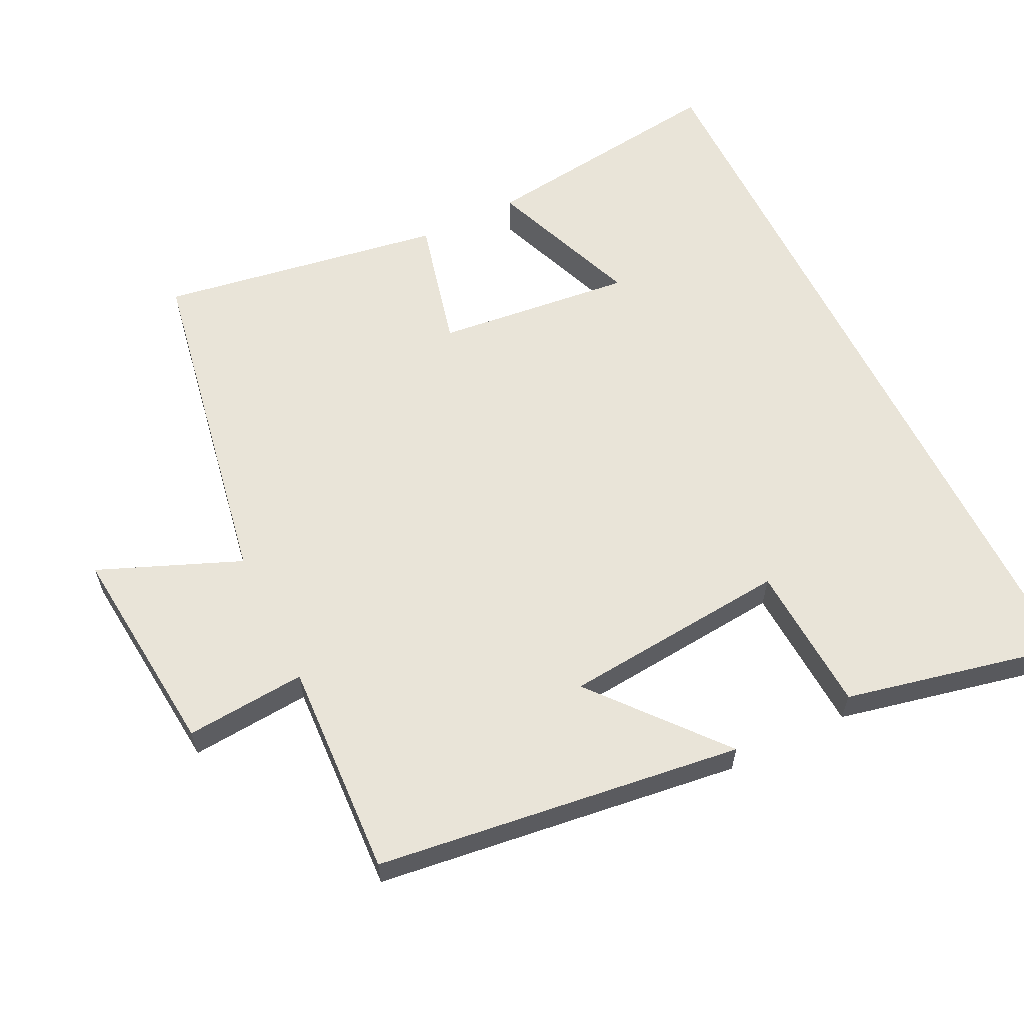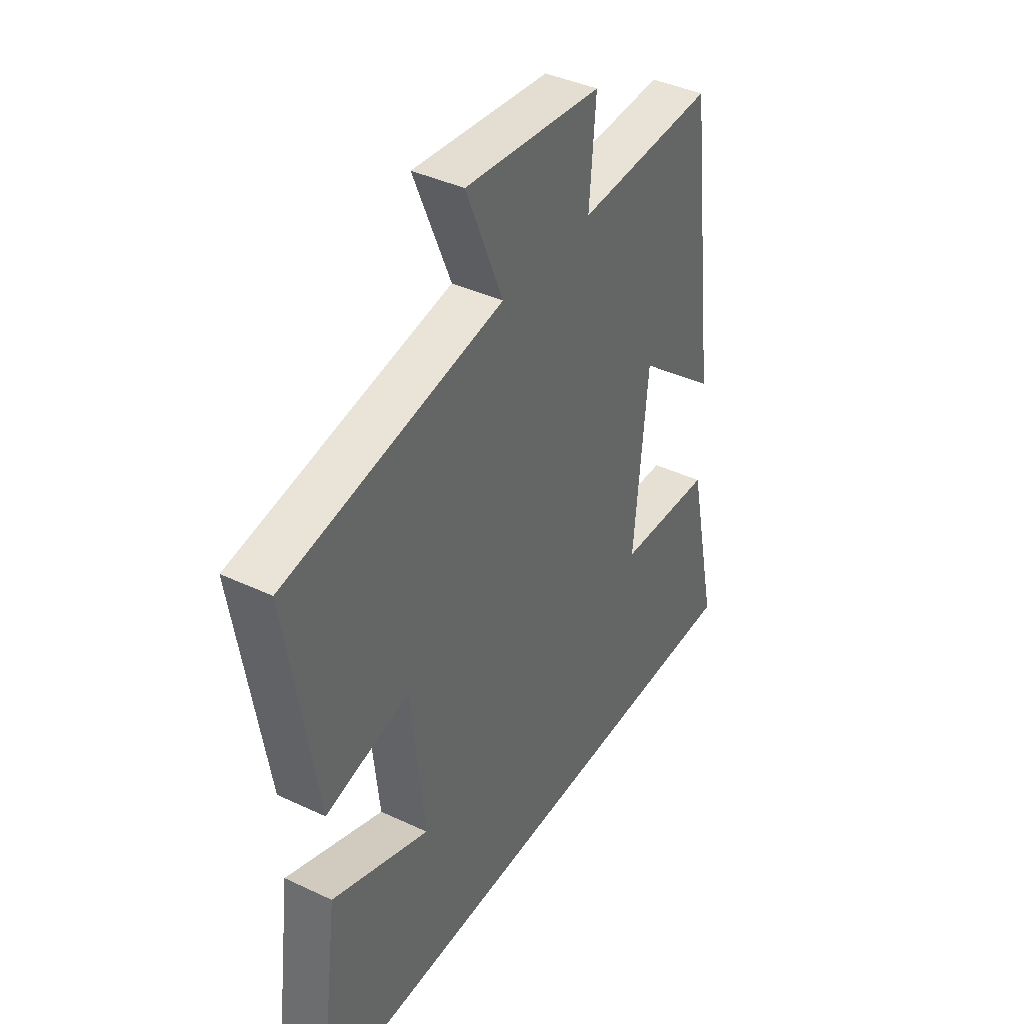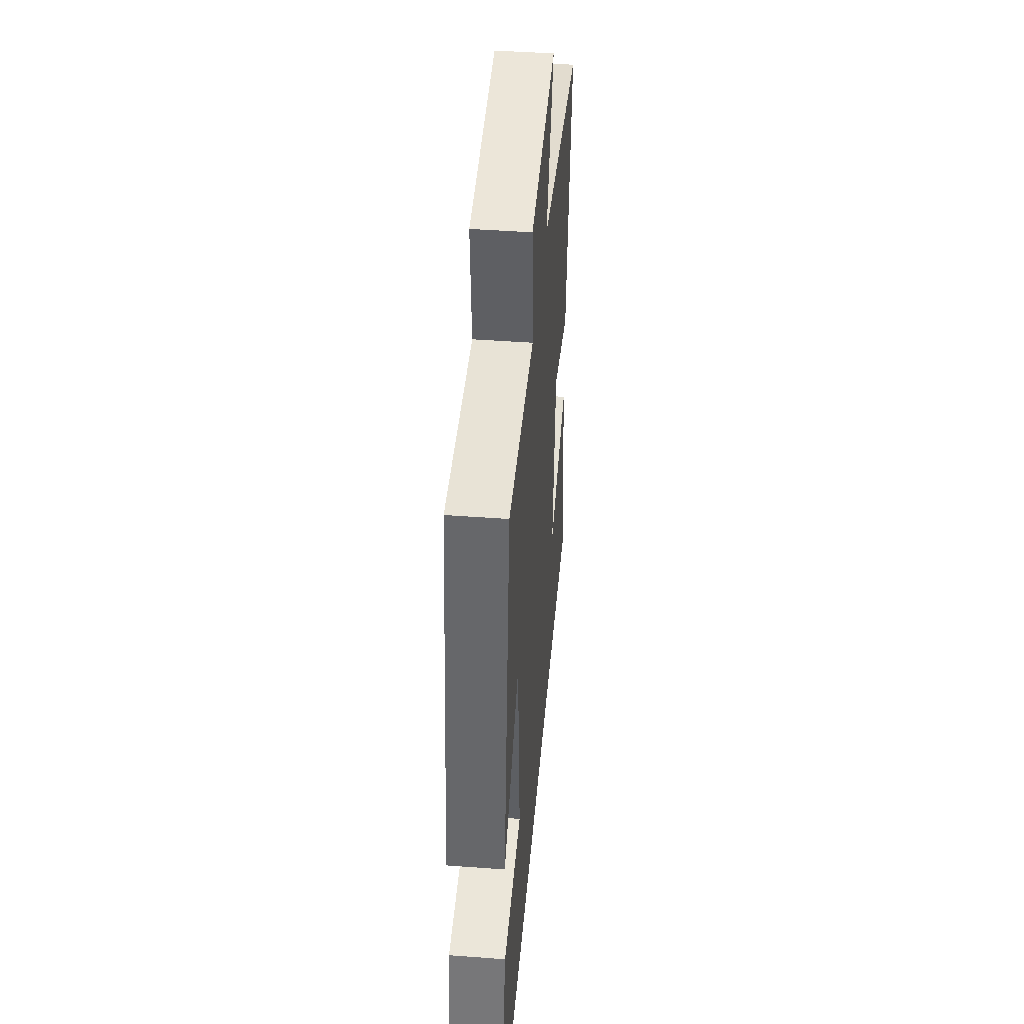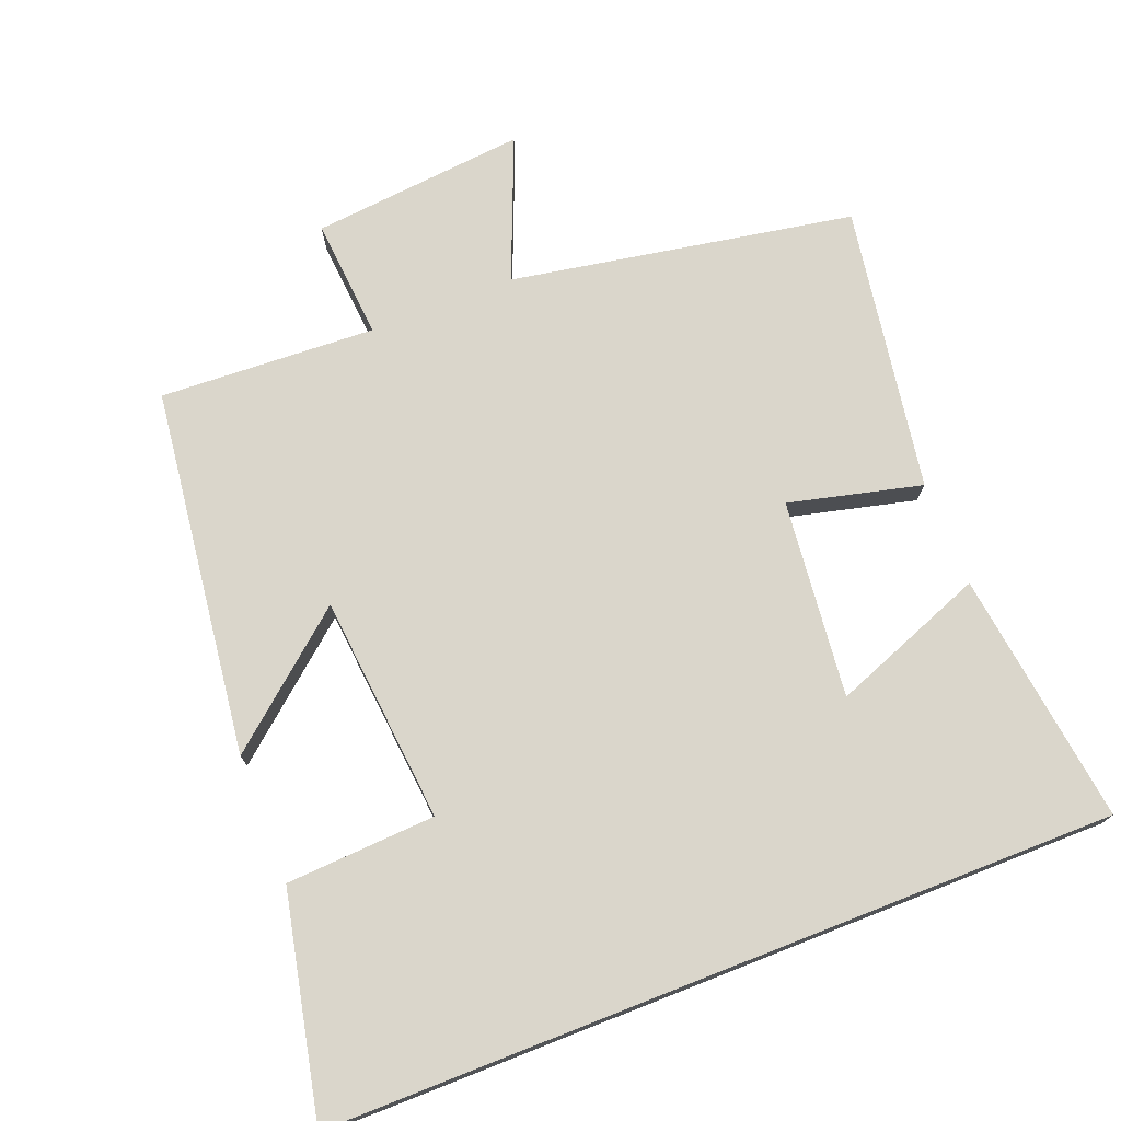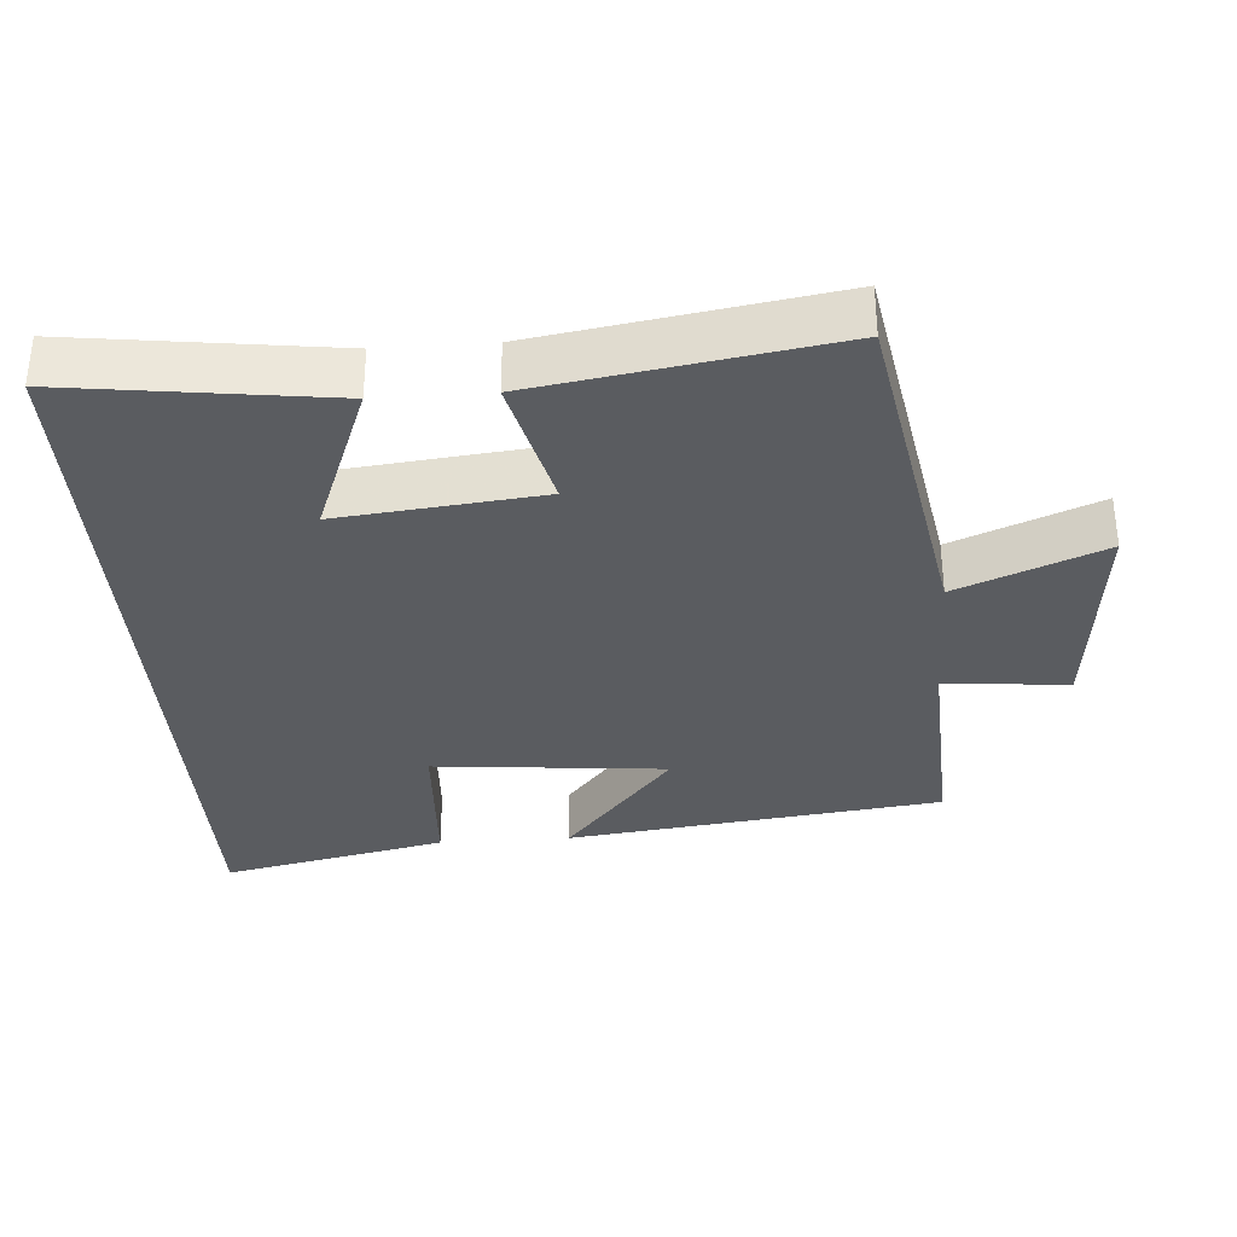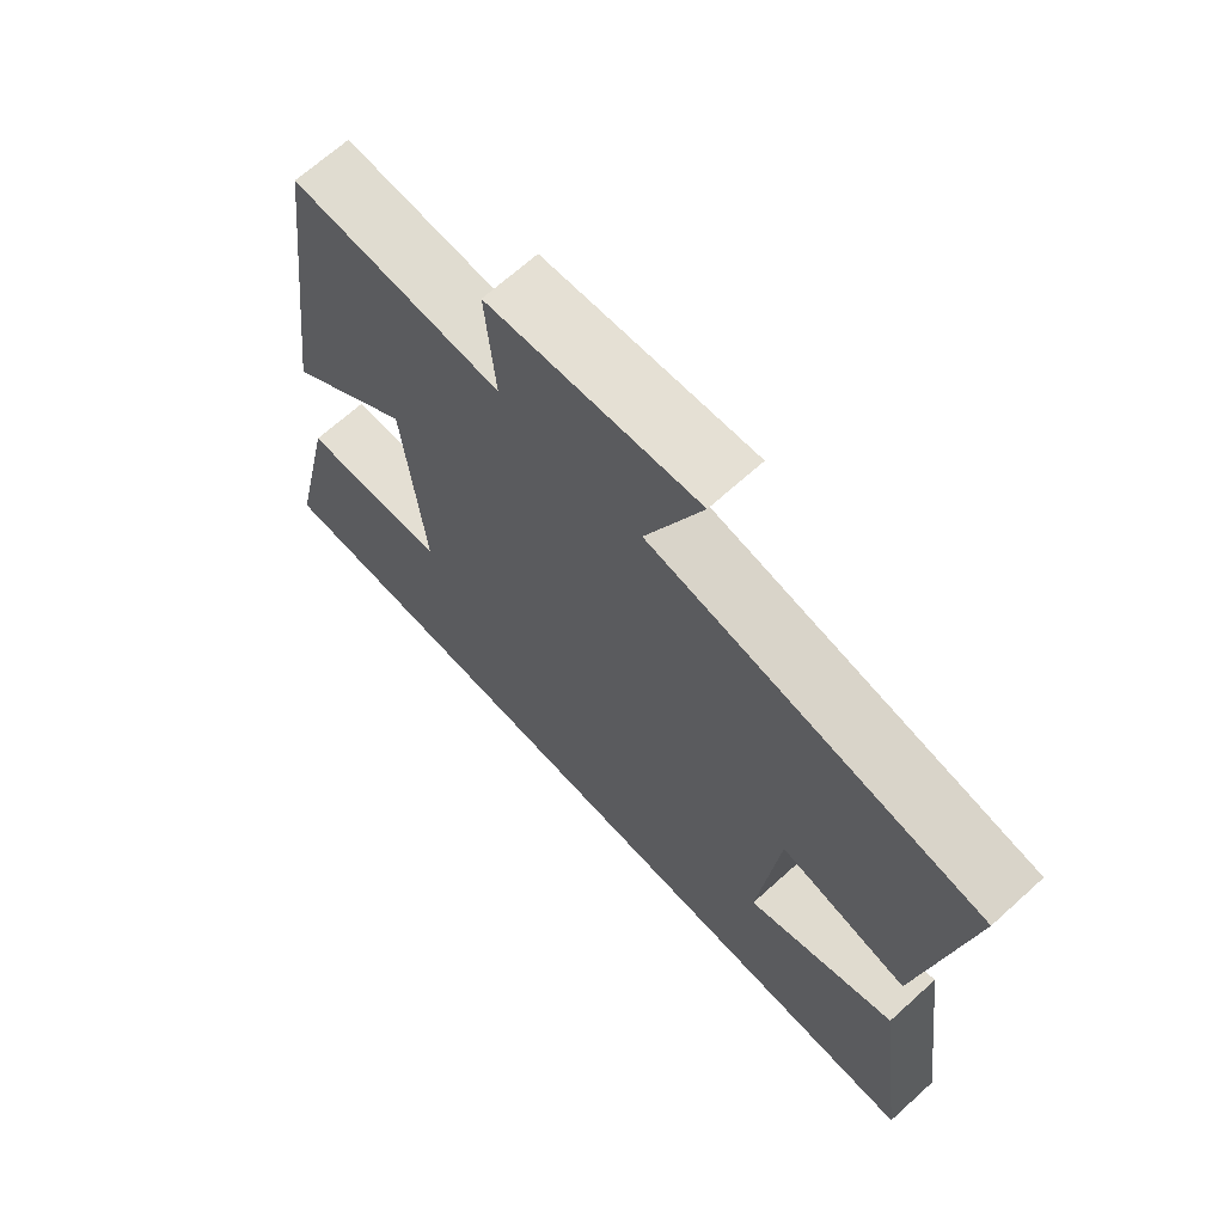
<metadata>
{"format":"obj","ext":"obj","renderer":"f3d","projection":"perspective","resolution":1024,"background":"white","views":[{"elev":60.5,"azim":63.9,"up":"+Y"},{"elev":40.3,"azim":-59.9,"up":"+Z"},{"elev":44.4,"azim":95.0,"up":"+Z"},{"elev":74.1,"azim":158.6,"up":"+Y"},{"elev":-33.6,"azim":-85.9,"up":"+Y"},{"elev":68.0,"azim":-132.2,"up":"+Z"}]}
</metadata>
<code>
v 0.568 0.07 -0.5
v -0.547 0.07 -0.5
v -0.5 0.07 -0.141
v -0.282 0.07 -0.225
v -0.312 0.07 0.055
v -0.5 0.07 0.009
v -0.565 0.07 0.414
v -0.08 0.07 0.5
v -0.162 0.07 0.701
v 0.142 0.07 0.671
v 0.128 0.07 0.5
v 0.434 0.07 0.515
v 0.5 0.07 -0.005
v 0.318 0.07 0.147
v 0.288 0.07 -0.175
v 0.5 0.07 -0.187
v 0.568 0 -0.5
v -0.547 0 -0.5
v -0.5 0 -0.141
v -0.282 0 -0.225
v -0.312 0 0.055
v -0.5 0 0.009
v -0.565 0 0.414
v -0.08 0 0.5
v -0.162 0 0.701
v 0.142 0 0.671
v 0.128 0 0.5
v 0.434 0 0.515
v 0.5 0 -0.005
v 0.318 0 0.147
v 0.288 0 -0.175
v 0.5 0 -0.187
f 15 16 1 2
f 14 15 2
f 11 12 13 14
f 8 9 10 11
f 7 8 11
f 6 7 11
f 5 6 11
f 4 5 11 14
f 2 3 4
f 2 4 14
f 18 17 32 31
f 18 31 30
f 30 29 28 27
f 27 26 25 24
f 27 24 23
f 27 23 22
f 27 22 21
f 30 27 21 20
f 20 19 18
f 30 20 18
f 1 17 18 2
f 2 18 19 3
f 3 19 20 4
f 4 20 21 5
f 5 21 22 6
f 6 22 23 7
f 7 23 24 8
f 8 24 25 9
f 9 25 26 10
f 10 26 27 11
f 11 27 28 12
f 12 28 29 13
f 13 29 30 14
f 14 30 31 15
f 15 31 32 16
f 16 32 17 1

</code>
